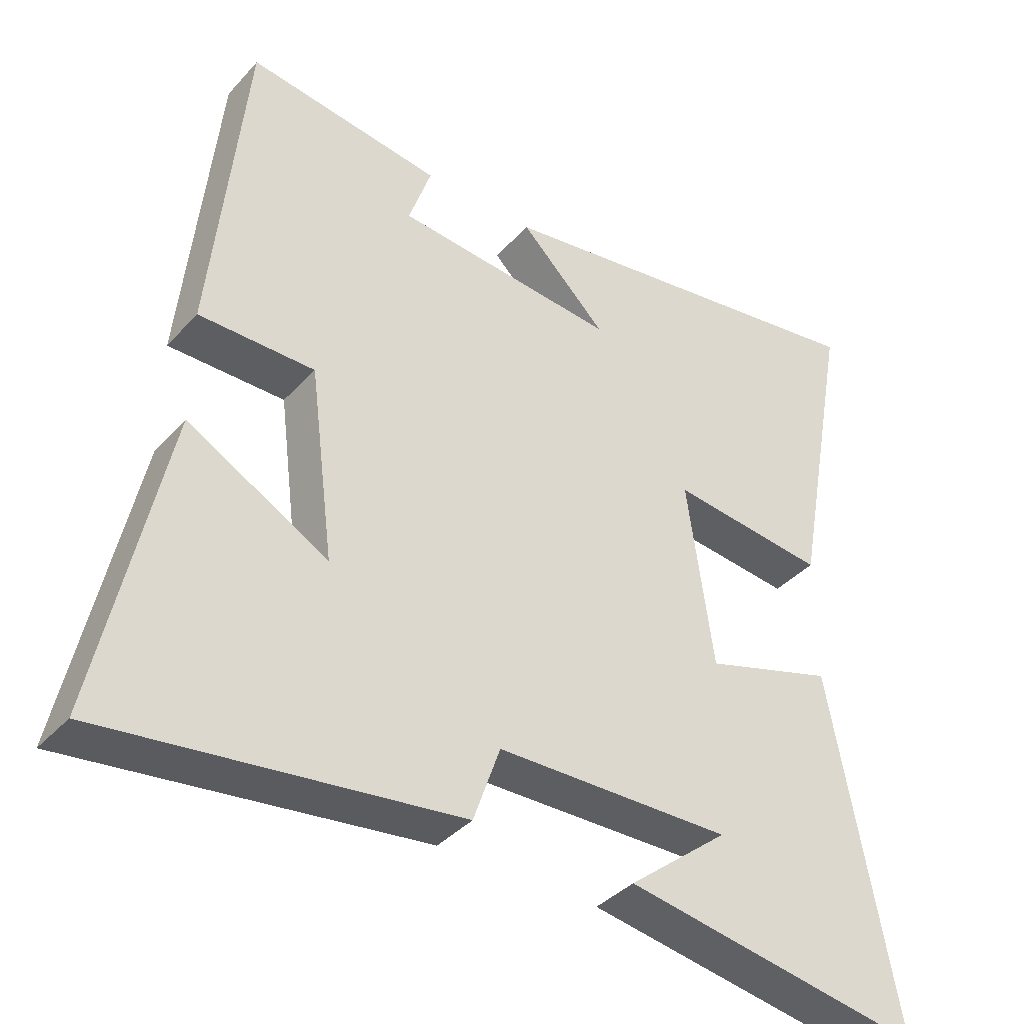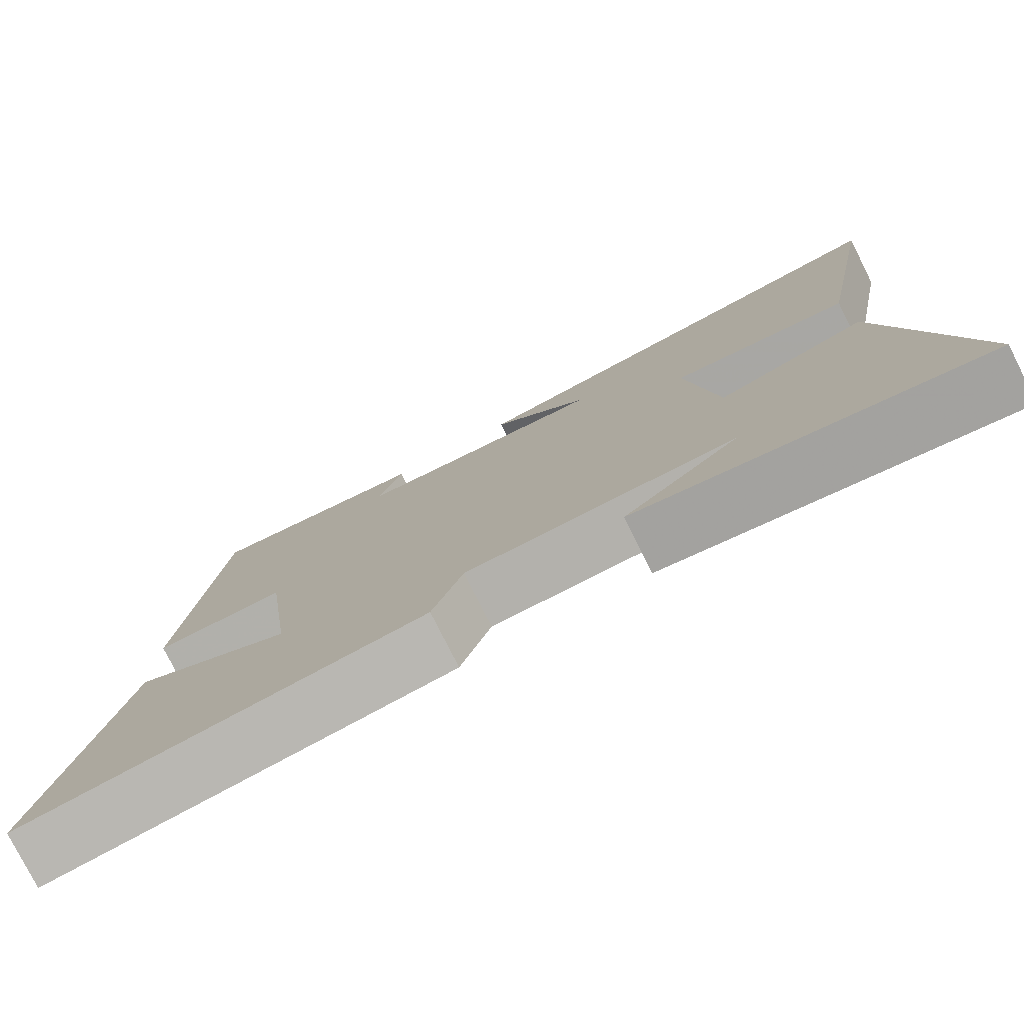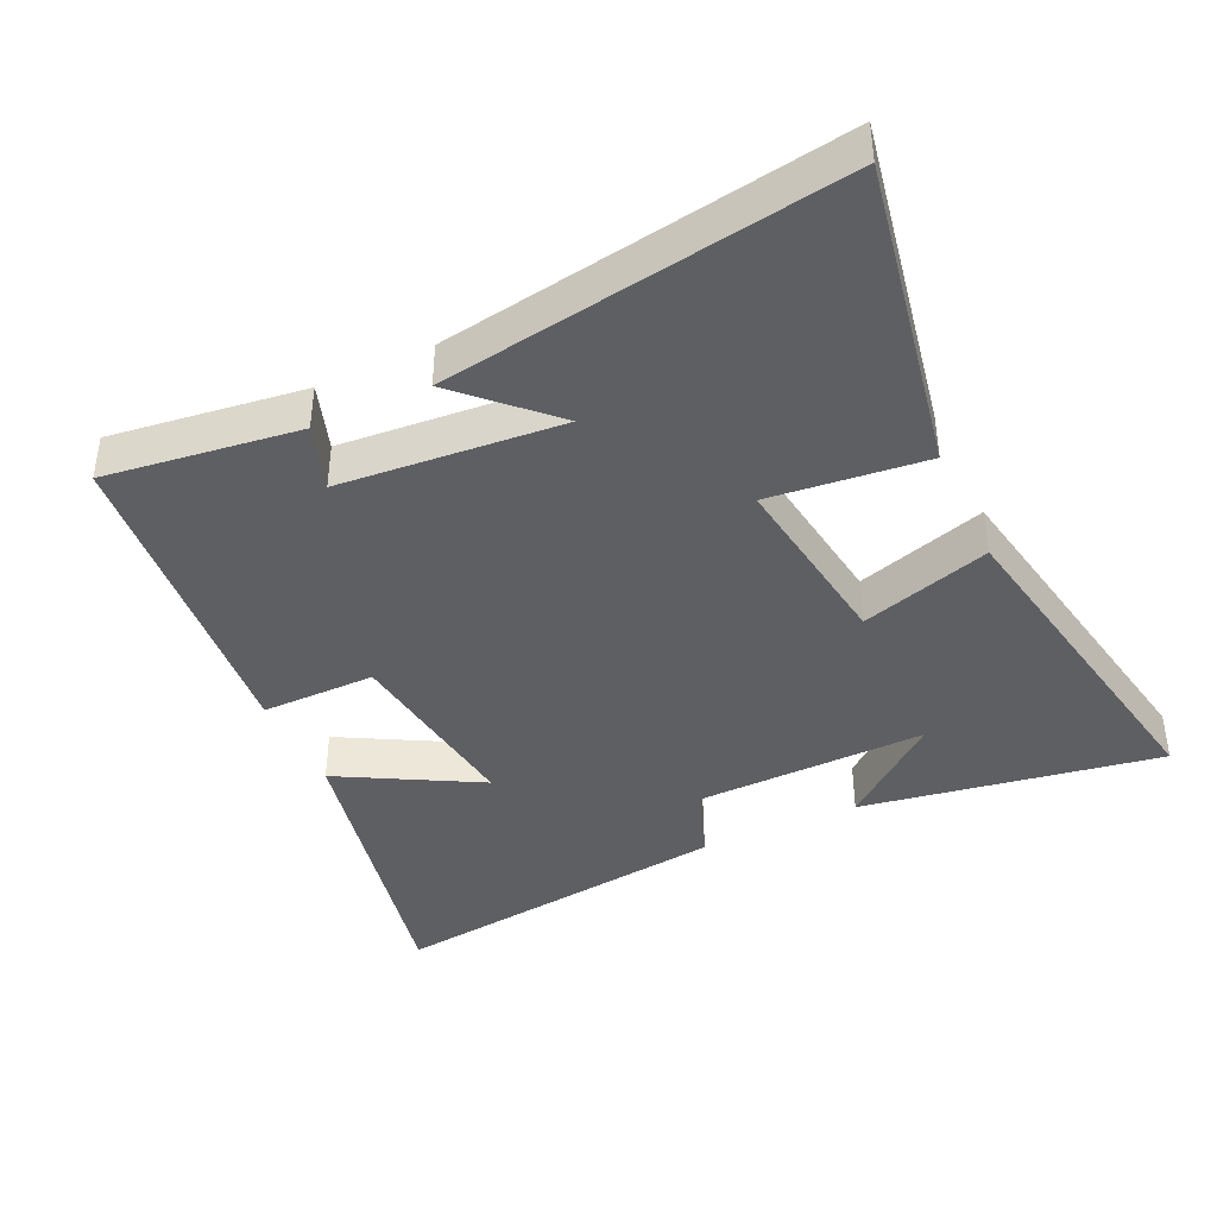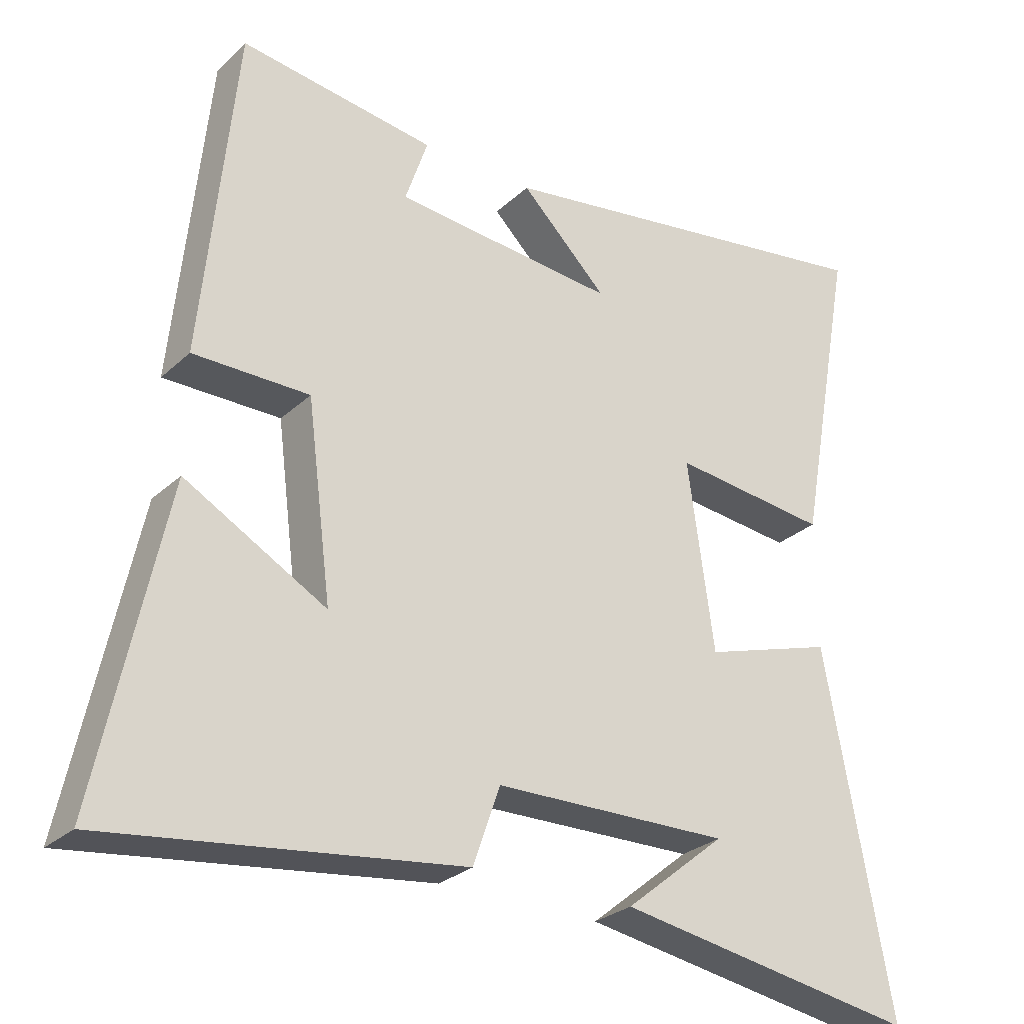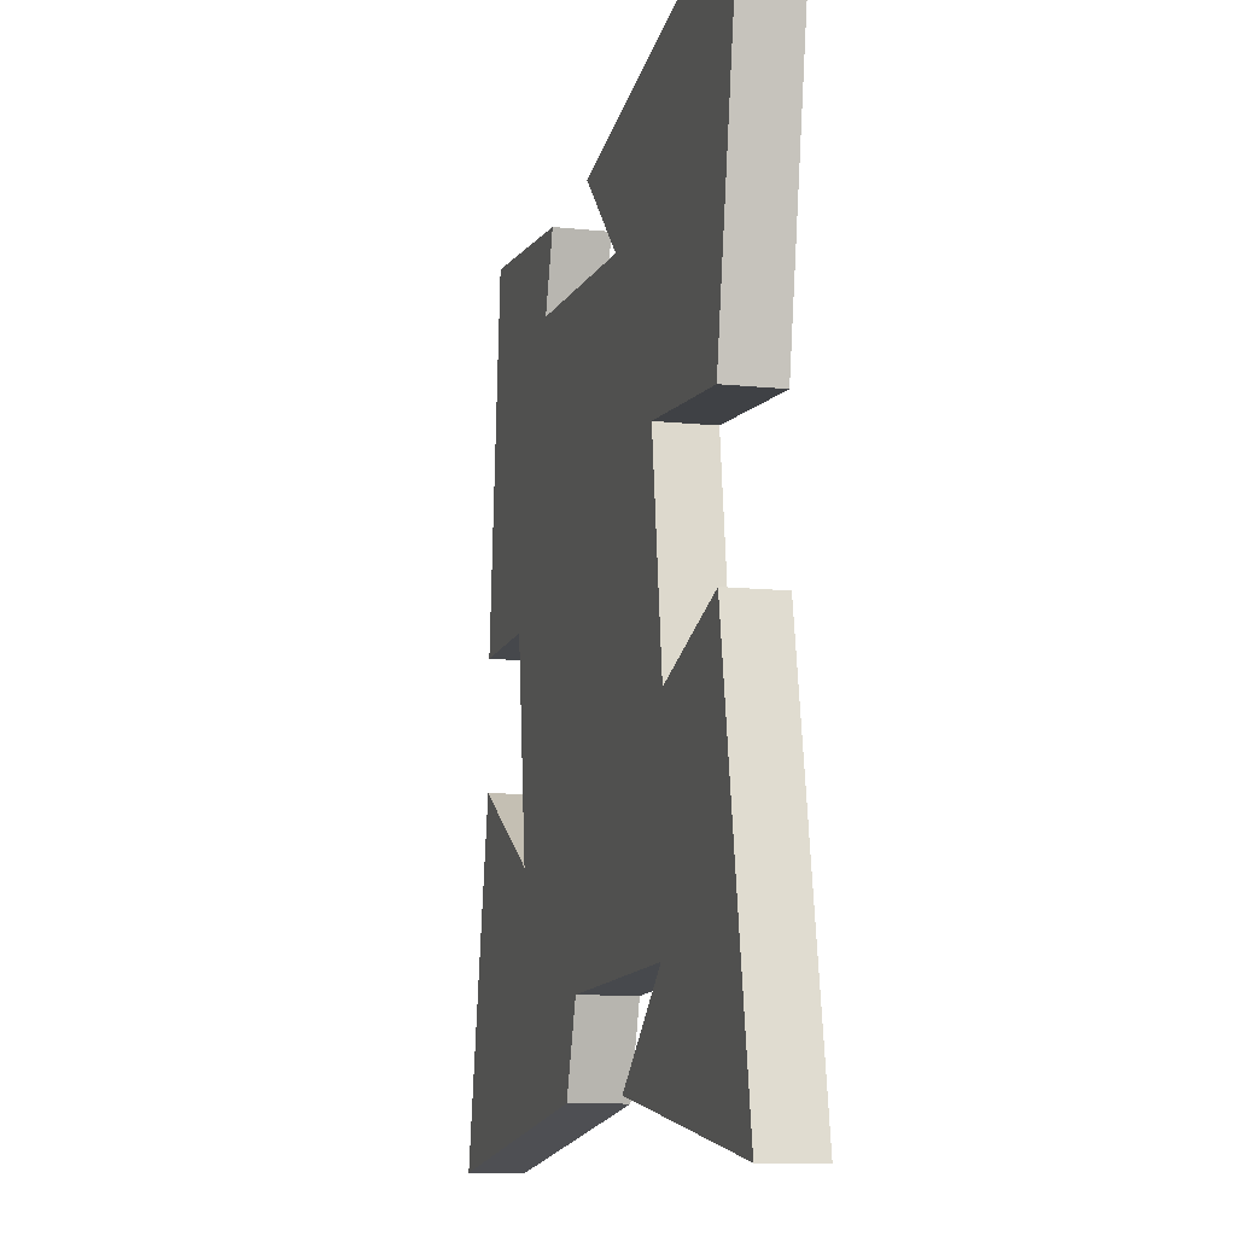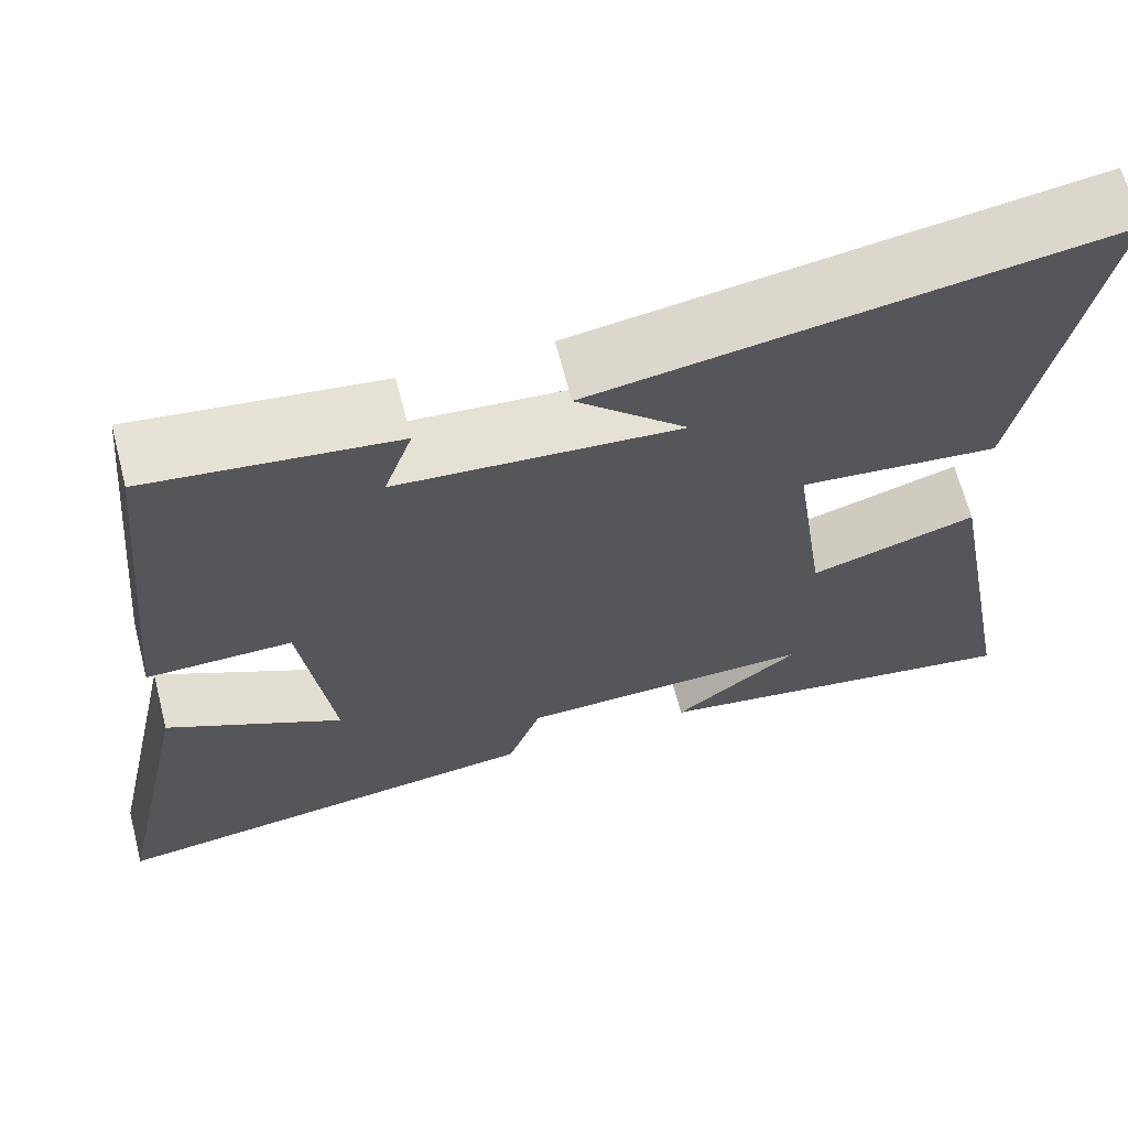
<metadata>
{"format":"obj","ext":"obj","renderer":"f3d","projection":"perspective","resolution":1024,"background":"white","views":[{"elev":-38.5,"azim":-37.0,"up":"+Z"},{"elev":-78.3,"azim":26.7,"up":"+Z"},{"elev":-40.6,"azim":25.0,"up":"+Y"},{"elev":-27.9,"azim":-36.3,"up":"+Z"},{"elev":-11.1,"azim":75.6,"up":"+Z"},{"elev":66.5,"azim":-14.5,"up":"+Z"}]}
</metadata>
<code>
v 0.595 0.07 -0.572
v 0.153 0.07 -0.5
v 0.3 0.07 -0.38
v -0.044 0.07 -0.388
v -0.083 0.07 -0.5
v -0.596 0.07 -0.567
v -0.5 0.07 -0.113
v -0.295 0.07 -0.226
v -0.331 0.07 0.054
v -0.5 0.07 0.053
v -0.452 0.07 0.537
v -0.167 0.07 0.5
v -0.2 0.07 0.402
v 0.126 0.07 0.376
v -0.001 0.07 0.5
v 0.586 0.07 0.594
v 0.5 0.07 0.133
v 0.27 0.07 0.157
v 0.308 0.07 -0.117
v 0.5 0.07 -0.057
v 0.595 0 -0.572
v 0.153 0 -0.5
v 0.3 0 -0.38
v -0.044 0 -0.388
v -0.083 0 -0.5
v -0.596 0 -0.567
v -0.5 0 -0.113
v -0.295 0 -0.226
v -0.331 0 0.054
v -0.5 0 0.053
v -0.452 0 0.537
v -0.167 0 0.5
v -0.2 0 0.402
v 0.126 0 0.376
v -0.001 0 0.5
v 0.586 0 0.594
v 0.5 0 0.133
v 0.27 0 0.157
v 0.308 0 -0.117
v 0.5 0 -0.057
f 19 20 1
f 16 17 18
f 14 15 16
f 14 16 18
f 13 14 18 19
f 9 10 11 12
f 9 12 13
f 8 9 13 19
f 4 5 6 7
f 4 7 8
f 3 4 8 19
f 1 2 3
f 1 3 19
f 21 40 39
f 38 37 36
f 36 35 34
f 38 36 34
f 39 38 34 33
f 32 31 30 29
f 33 32 29
f 39 33 29 28
f 27 26 25 24
f 28 27 24
f 39 28 24 23
f 23 22 21
f 39 23 21
f 1 21 22 2
f 2 22 23 3
f 3 23 24 4
f 4 24 25 5
f 5 25 26 6
f 6 26 27 7
f 7 27 28 8
f 8 28 29 9
f 9 29 30 10
f 10 30 31 11
f 11 31 32 12
f 12 32 33 13
f 13 33 34 14
f 14 34 35 15
f 15 35 36 16
f 16 36 37 17
f 17 37 38 18
f 18 38 39 19
f 19 39 40 20
f 20 40 21 1

</code>
